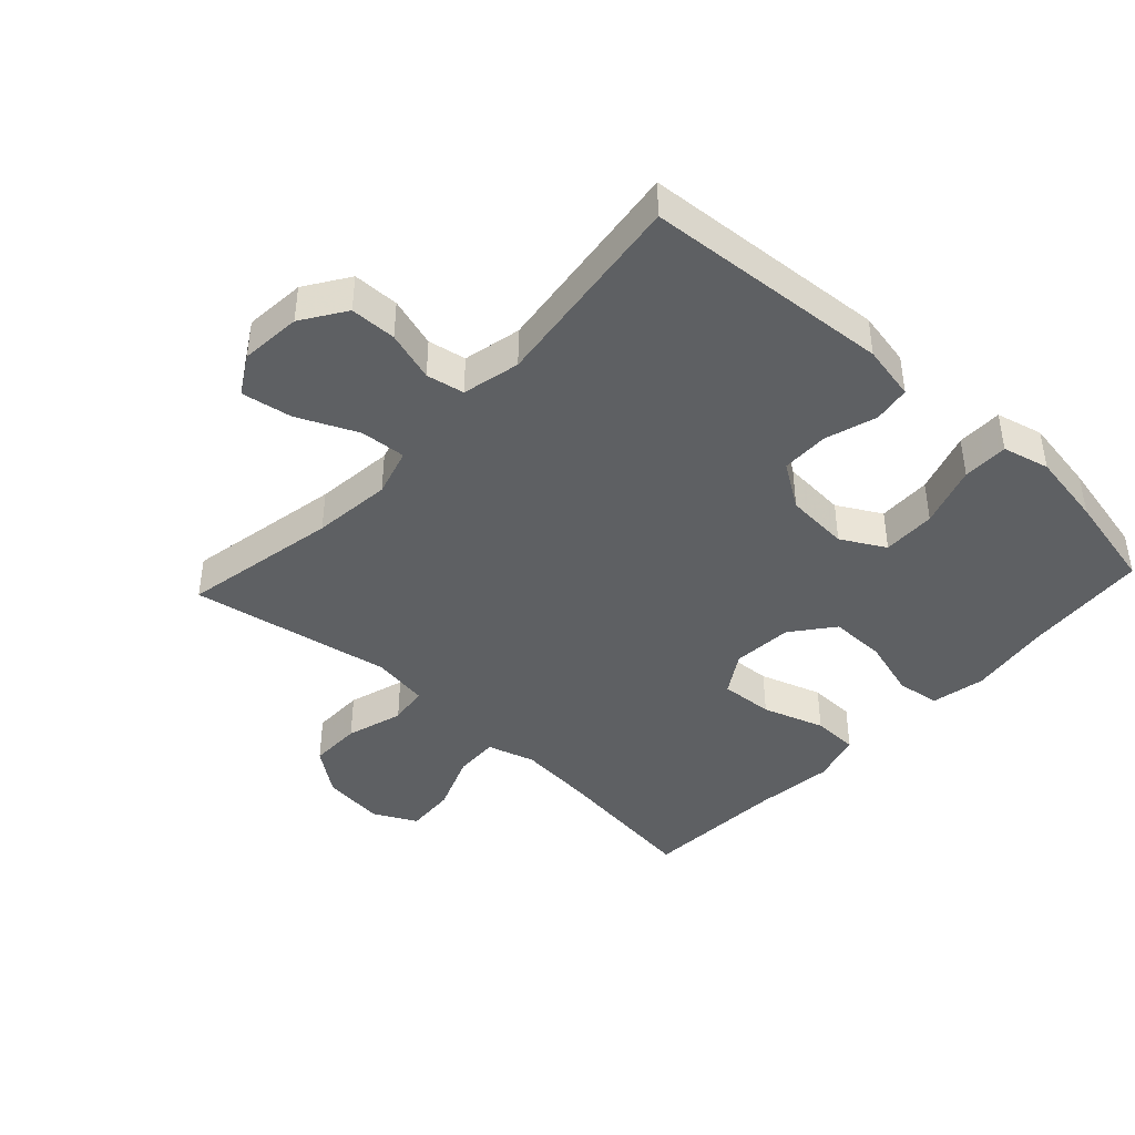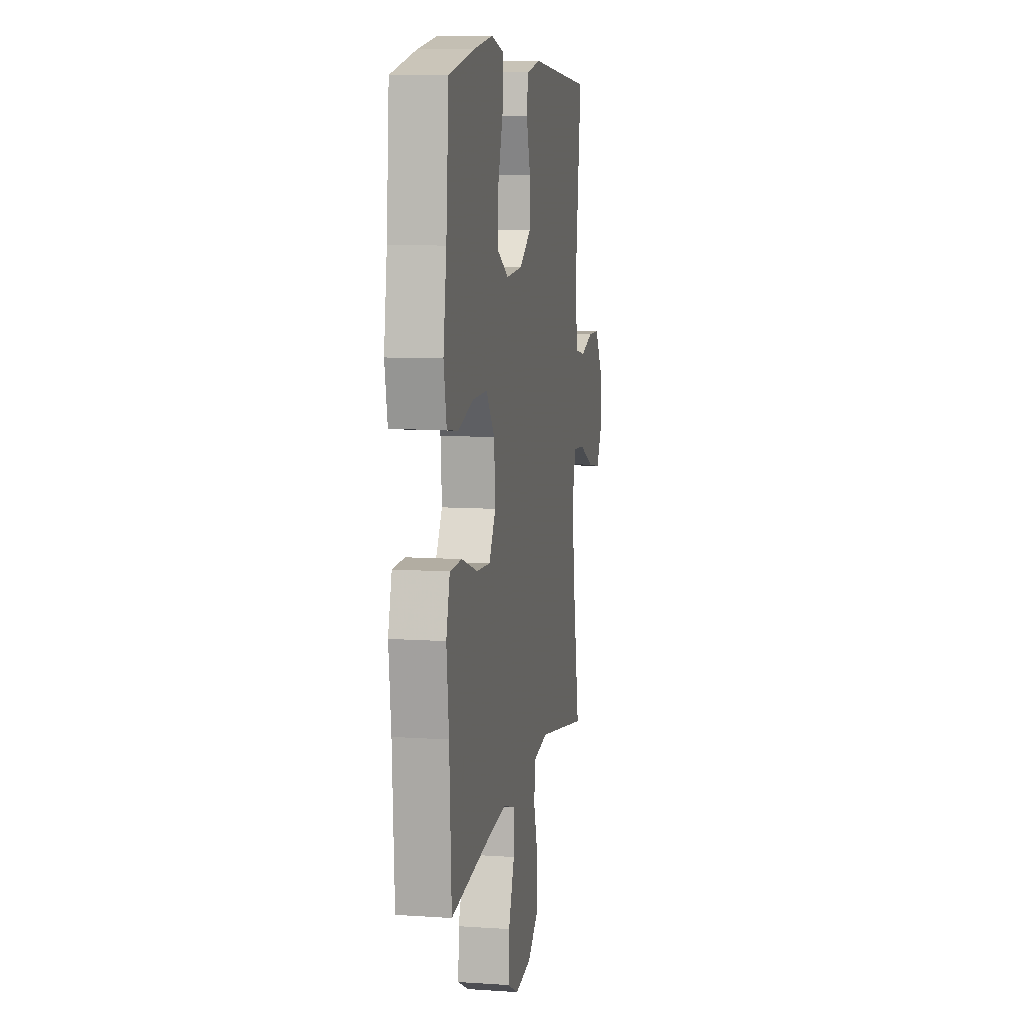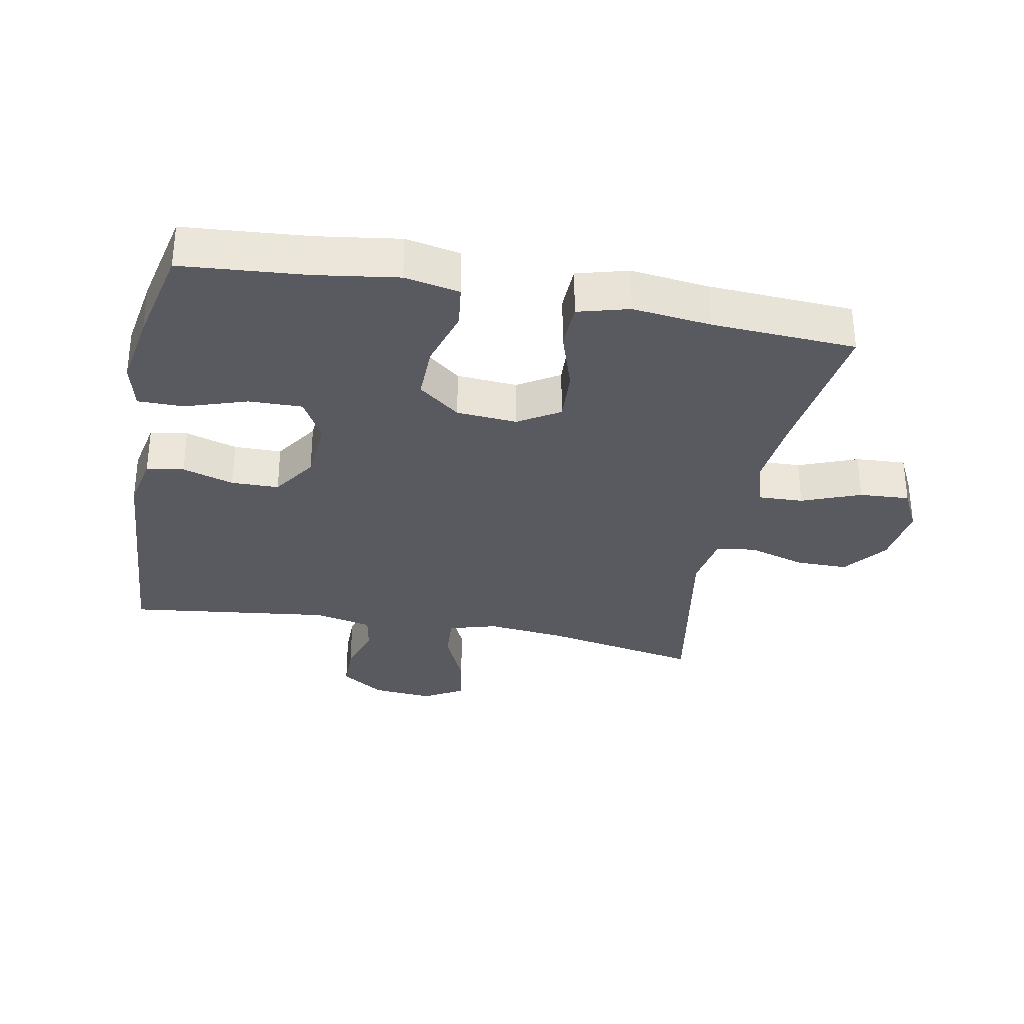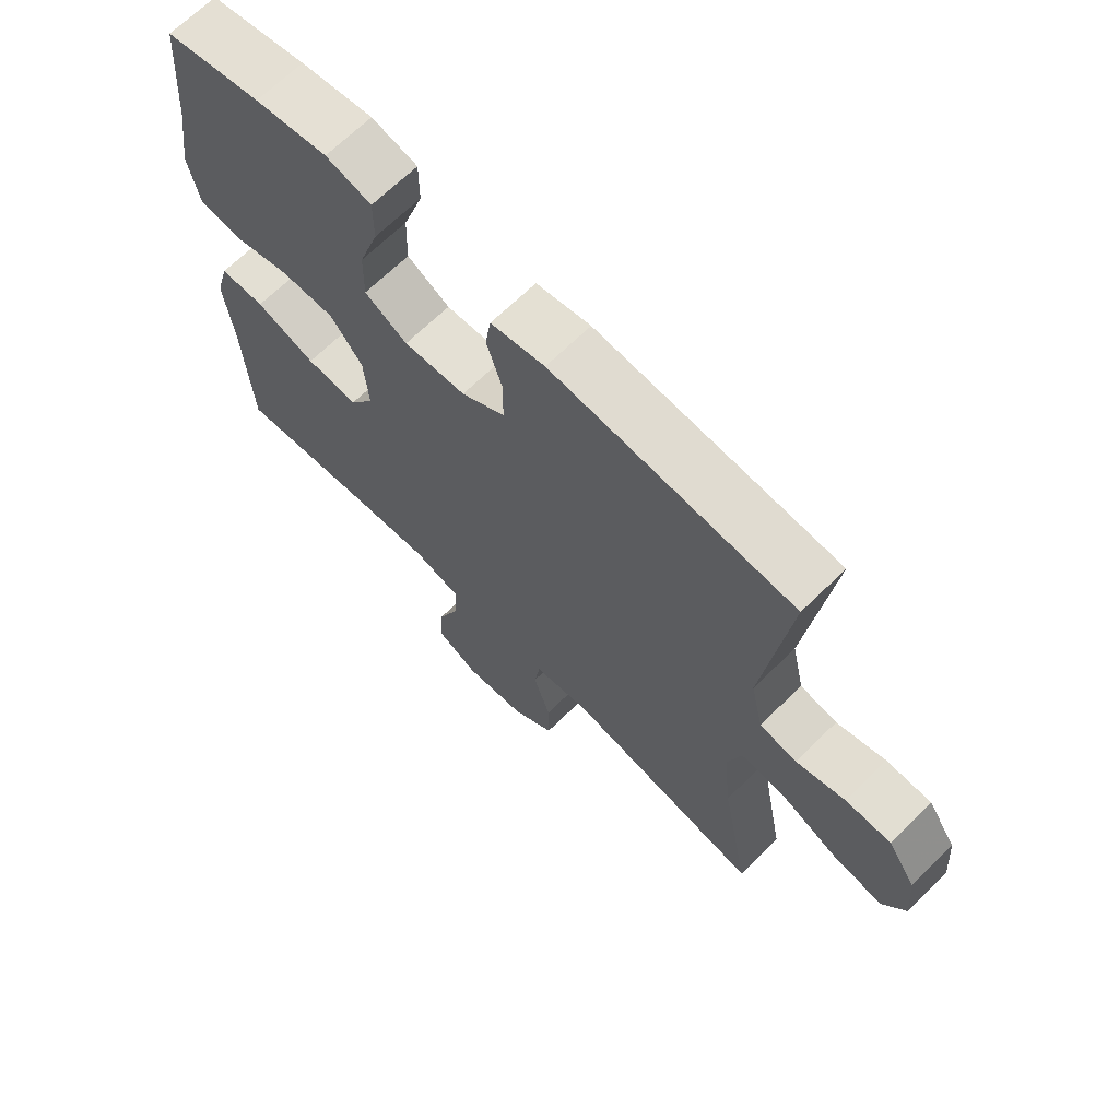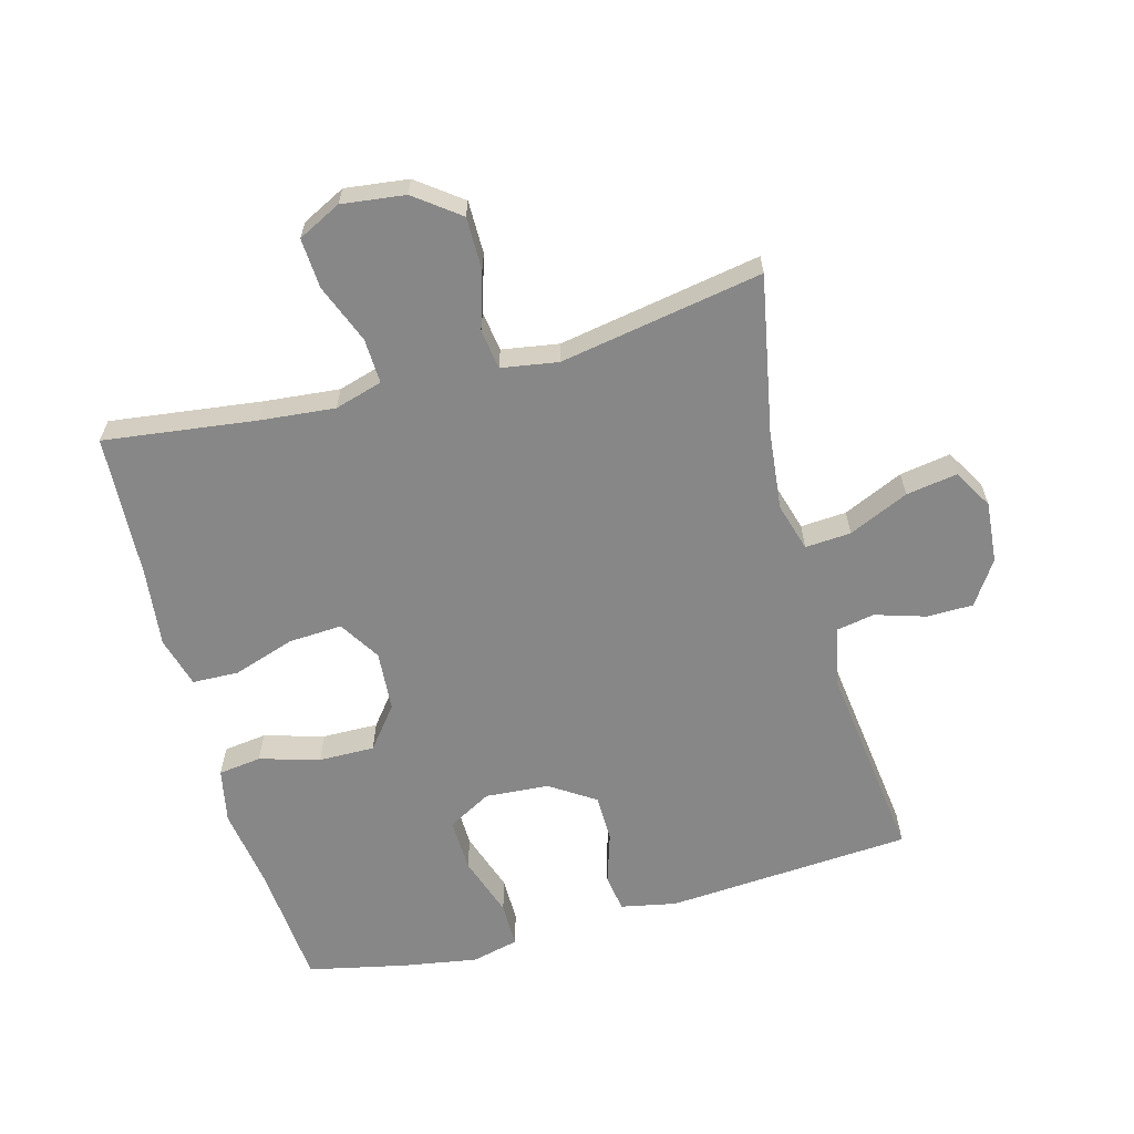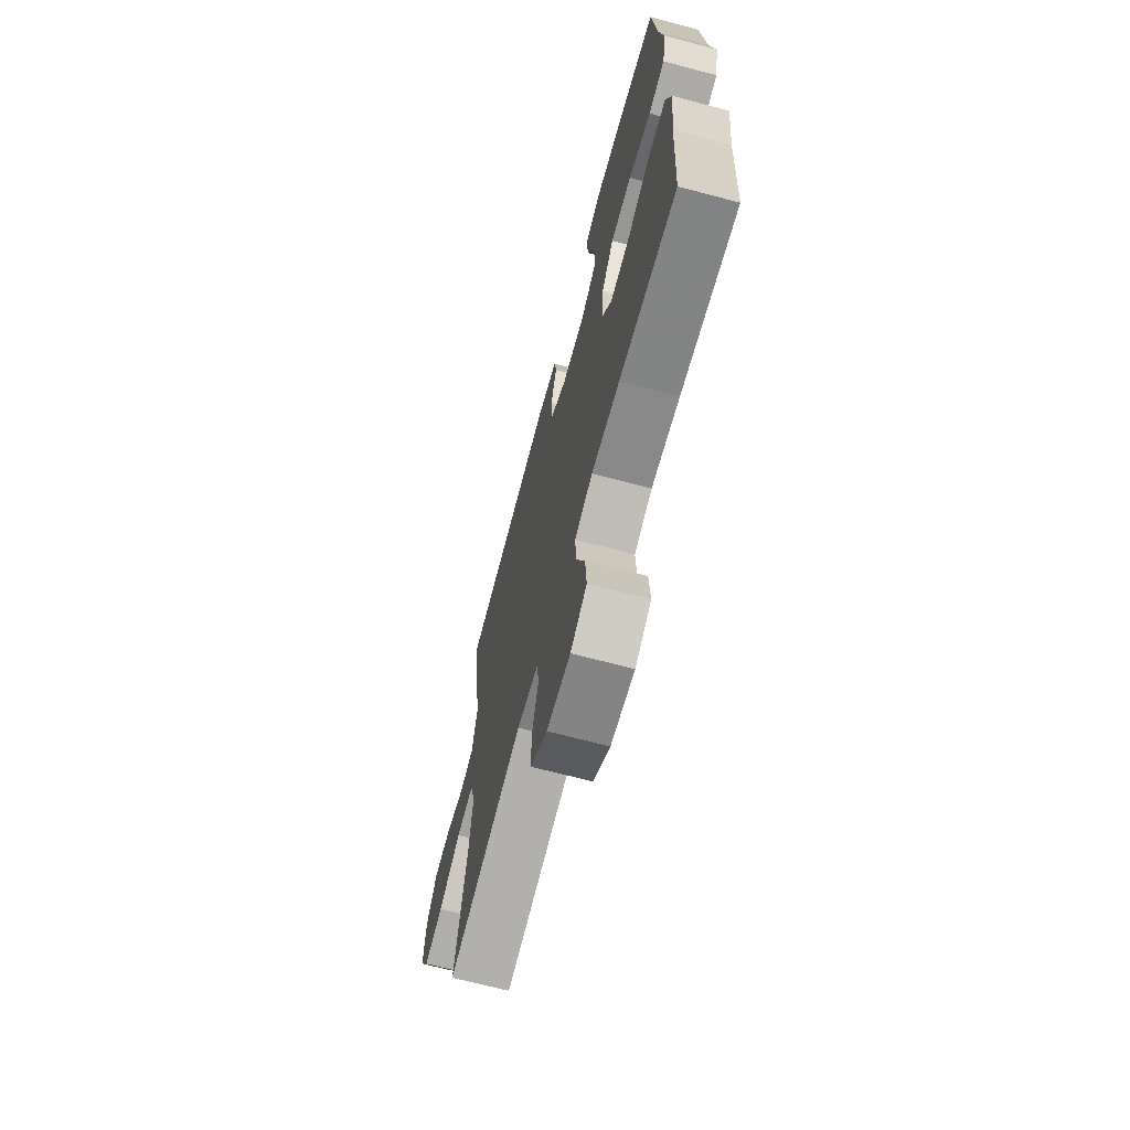
<metadata>
{"format":"obj","ext":"obj","renderer":"f3d","projection":"perspective","resolution":1024,"background":"white","views":[{"elev":-42.4,"azim":-42.8,"up":"+Y"},{"elev":9.1,"azim":100.2,"up":"+Z"},{"elev":-31.9,"azim":79.0,"up":"+Y"},{"elev":67.6,"azim":-134.5,"up":"+Z"},{"elev":-62.3,"azim":-164.9,"up":"+Y"},{"elev":-68.5,"azim":75.2,"up":"+Z"}]}
</metadata>
<code>
v 0.5 0.07 -0.5
v 0.264 0.07 -0.47
v 0.148 0.07 -0.459
v 0.074 0.07 -0.481
v 0.077 0.07 -0.551
v 0.113 0.07 -0.642
v 0.118 0.07 -0.72
v 0.051 0.07 -0.754
v -0.047 0.07 -0.742
v -0.116 0.07 -0.69
v -0.116 0.07 -0.608
v -0.089 0.07 -0.52
v -0.098 0.07 -0.458
v -0.186 0.07 -0.444
v -0.5 0.07 -0.5
v -0.454 0.07 -0.256
v -0.441 0.07 -0.133
v -0.463 0.07 -0.058
v -0.534 0.07 -0.063
v -0.627 0.07 -0.105
v -0.706 0.07 -0.118
v -0.742 0.07 -0.057
v -0.734 0.07 0.038
v -0.689 0.07 0.106
v -0.617 0.07 0.107
v -0.539 0.07 0.083
v -0.48 0.07 0.094
v -0.46 0.07 0.184
v -0.5 0.07 0.5
v -0.117 0.07 0.528
v -0.031 0.07 0.511
v -0.022 0.07 0.453
v -0.047 0.07 0.373
v -0.046 0.07 0.299
v 0.024 0.07 0.253
v 0.123 0.07 0.246
v 0.191 0.07 0.284
v 0.189 0.07 0.367
v 0.157 0.07 0.463
v 0.157 0.07 0.534
v 0.23 0.07 0.552
v 0.346 0.07 0.533
v 0.5 0.07 0.5
v 0.516 0.07 0.307
v 0.535 0.07 0.179
v 0.518 0.07 0.094
v 0.451 0.07 0.085
v 0.358 0.07 0.112
v 0.271 0.07 0.113
v 0.22 0.07 0.048
v 0.213 0.07 -0.046
v 0.253 0.07 -0.11
v 0.336 0.07 -0.105
v 0.432 0.07 -0.073
v 0.504 0.07 -0.075
v 0.526 0.07 -0.154
v 0.512 0.07 -0.276
v 0.5 0 -0.5
v 0.264 0 -0.47
v 0.148 0 -0.459
v 0.074 0 -0.481
v 0.077 0 -0.551
v 0.113 0 -0.642
v 0.118 0 -0.72
v 0.051 0 -0.754
v -0.047 0 -0.742
v -0.116 0 -0.69
v -0.116 0 -0.608
v -0.089 0 -0.52
v -0.098 0 -0.458
v -0.186 0 -0.444
v -0.5 0 -0.5
v -0.454 0 -0.256
v -0.441 0 -0.133
v -0.463 0 -0.058
v -0.534 0 -0.063
v -0.627 0 -0.105
v -0.706 0 -0.118
v -0.742 0 -0.057
v -0.734 0 0.038
v -0.689 0 0.106
v -0.617 0 0.107
v -0.539 0 0.083
v -0.48 0 0.094
v -0.46 0 0.184
v -0.5 0 0.5
v -0.117 0 0.528
v -0.031 0 0.511
v -0.022 0 0.453
v -0.047 0 0.373
v -0.046 0 0.299
v 0.024 0 0.253
v 0.123 0 0.246
v 0.191 0 0.284
v 0.189 0 0.367
v 0.157 0 0.463
v 0.157 0 0.534
v 0.23 0 0.552
v 0.346 0 0.533
v 0.5 0 0.5
v 0.516 0 0.307
v 0.535 0 0.179
v 0.518 0 0.094
v 0.451 0 0.085
v 0.358 0 0.112
v 0.271 0 0.113
v 0.22 0 0.048
v 0.213 0 -0.046
v 0.253 0 -0.11
v 0.336 0 -0.105
v 0.432 0 -0.073
v 0.504 0 -0.075
v 0.526 0 -0.154
v 0.512 0 -0.276
f 54 55 56 57
f 53 54 57 1
f 52 53 1 2
f 51 52 2 3
f 50 51 3 4
f 45 46 47 48
f 44 45 48 49
f 43 44 49
f 42 43 49 50
f 38 39 40 41
f 37 38 41 42
f 30 31 32 33
f 28 29 30 33
f 27 28 33 34
f 23 24 25 26
f 23 26 27
f 22 23 27
f 19 20 21 22
f 18 19 22 27
f 17 18 27 34
f 14 15 16
f 13 14 16 17
f 9 10 11 12
f 9 12 13
f 8 9 13
f 5 6 7 8
f 4 5 8 13
f 37 42 50 4
f 13 17 34 35
f 13 35 36
f 4 13 36 37
f 114 113 112 111
f 58 114 111 110
f 59 58 110 109
f 60 59 109 108
f 61 60 108 107
f 105 104 103 102
f 106 105 102 101
f 106 101 100
f 107 106 100 99
f 98 97 96 95
f 99 98 95 94
f 90 89 88 87
f 90 87 86 85
f 91 90 85 84
f 83 82 81 80
f 84 83 80
f 84 80 79
f 79 78 77 76
f 84 79 76 75
f 91 84 75 74
f 73 72 71
f 74 73 71 70
f 69 68 67 66
f 70 69 66
f 70 66 65
f 65 64 63 62
f 70 65 62 61
f 61 107 99 94
f 92 91 74 70
f 93 92 70
f 94 93 70 61
f 1 58 59 2
f 2 59 60 3
f 3 60 61 4
f 4 61 62 5
f 5 62 63 6
f 6 63 64 7
f 7 64 65 8
f 8 65 66 9
f 9 66 67 10
f 10 67 68 11
f 11 68 69 12
f 12 69 70 13
f 13 70 71 14
f 14 71 72 15
f 15 72 73 16
f 16 73 74 17
f 17 74 75 18
f 18 75 76 19
f 19 76 77 20
f 20 77 78 21
f 21 78 79 22
f 22 79 80 23
f 23 80 81 24
f 24 81 82 25
f 25 82 83 26
f 26 83 84 27
f 27 84 85 28
f 28 85 86 29
f 29 86 87 30
f 30 87 88 31
f 31 88 89 32
f 32 89 90 33
f 33 90 91 34
f 34 91 92 35
f 35 92 93 36
f 36 93 94 37
f 37 94 95 38
f 38 95 96 39
f 39 96 97 40
f 40 97 98 41
f 41 98 99 42
f 42 99 100 43
f 43 100 101 44
f 44 101 102 45
f 45 102 103 46
f 46 103 104 47
f 47 104 105 48
f 48 105 106 49
f 49 106 107 50
f 50 107 108 51
f 51 108 109 52
f 52 109 110 53
f 53 110 111 54
f 54 111 112 55
f 55 112 113 56
f 56 113 114 57
f 57 114 58 1

</code>
